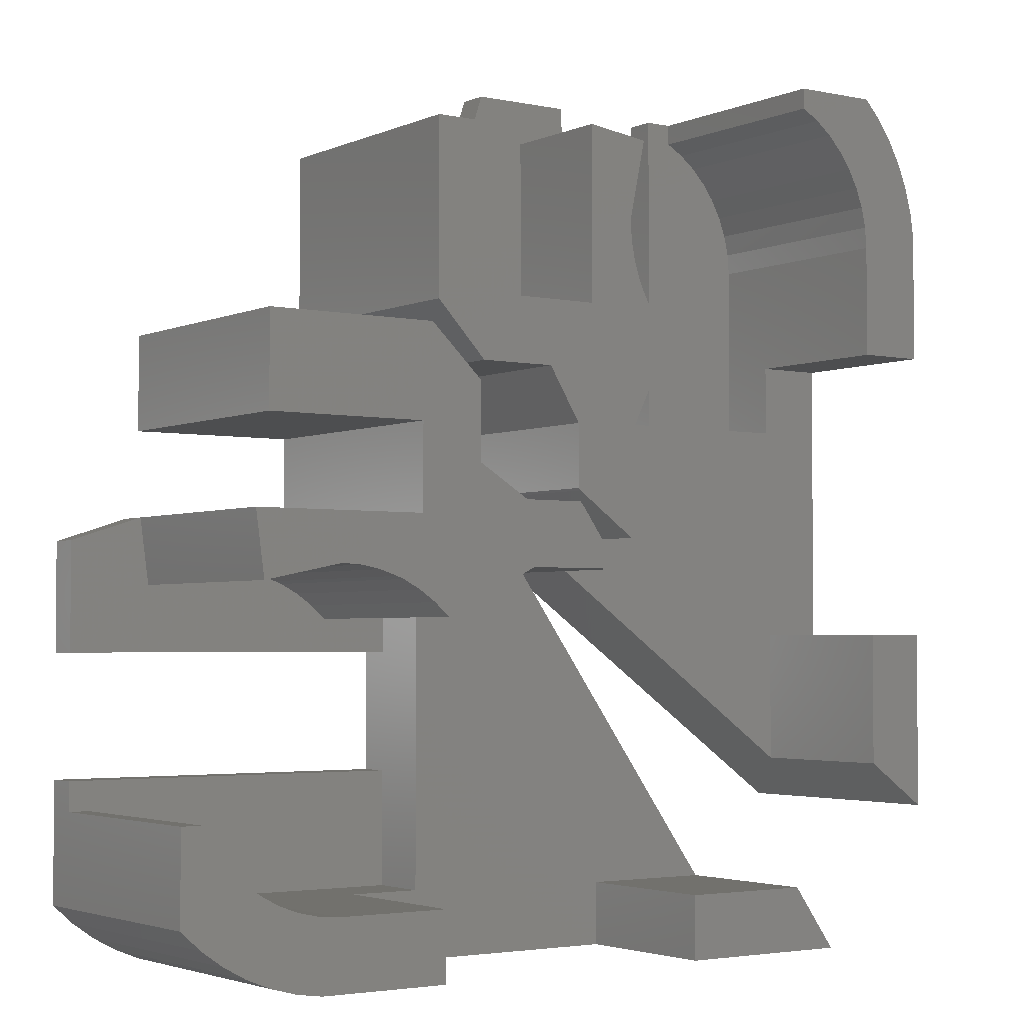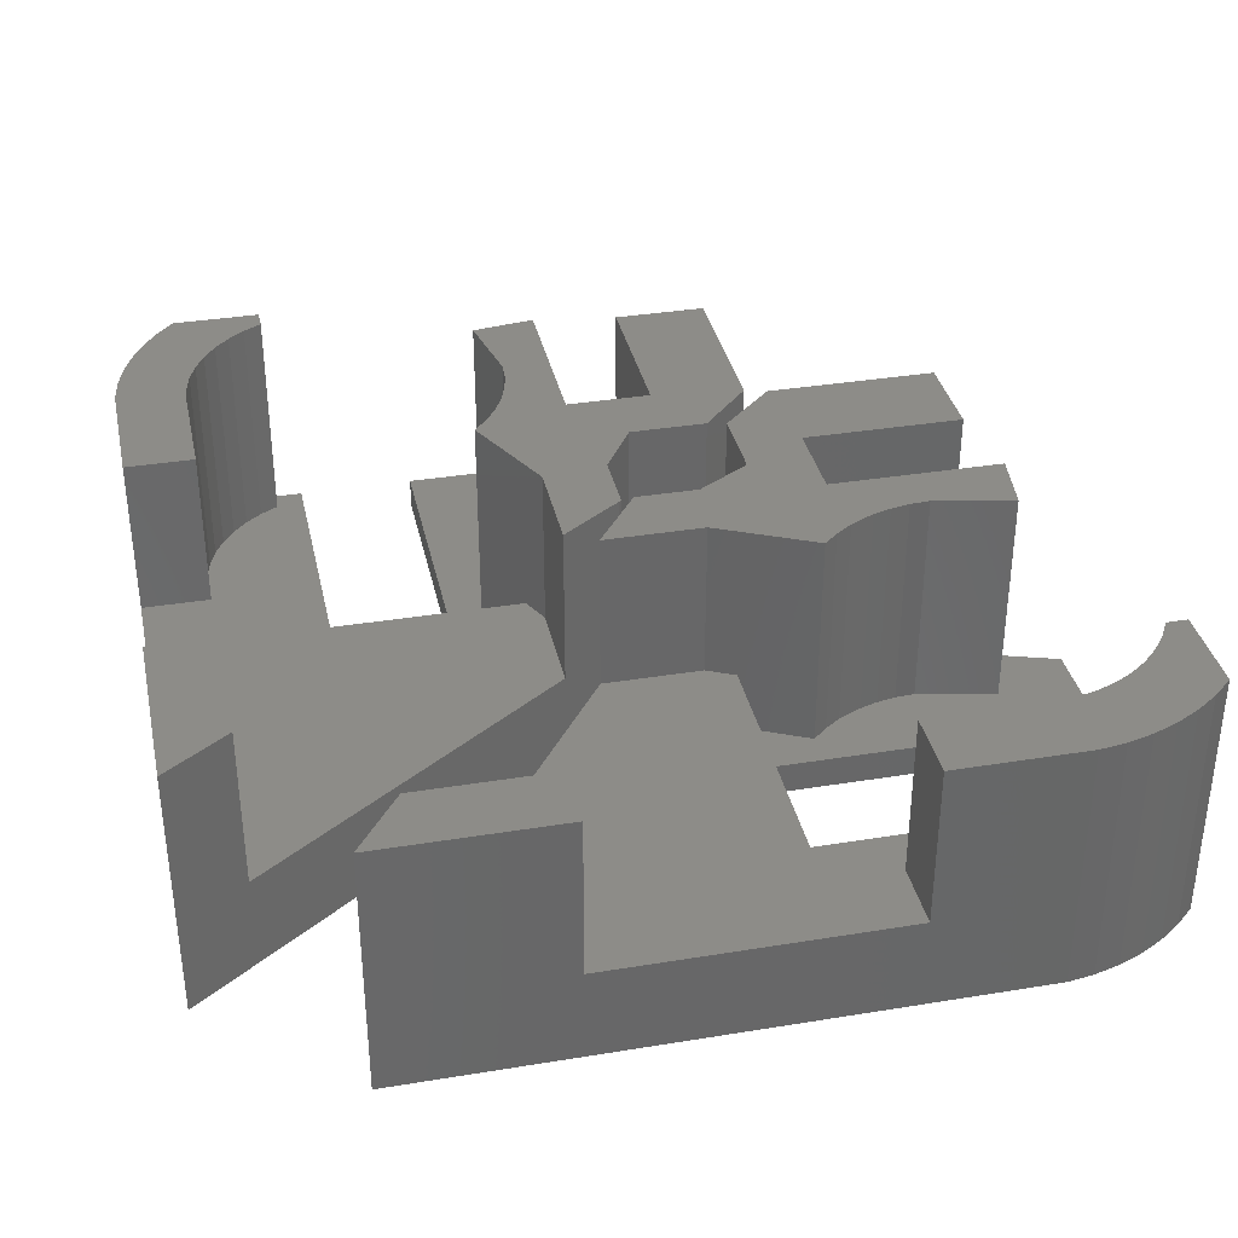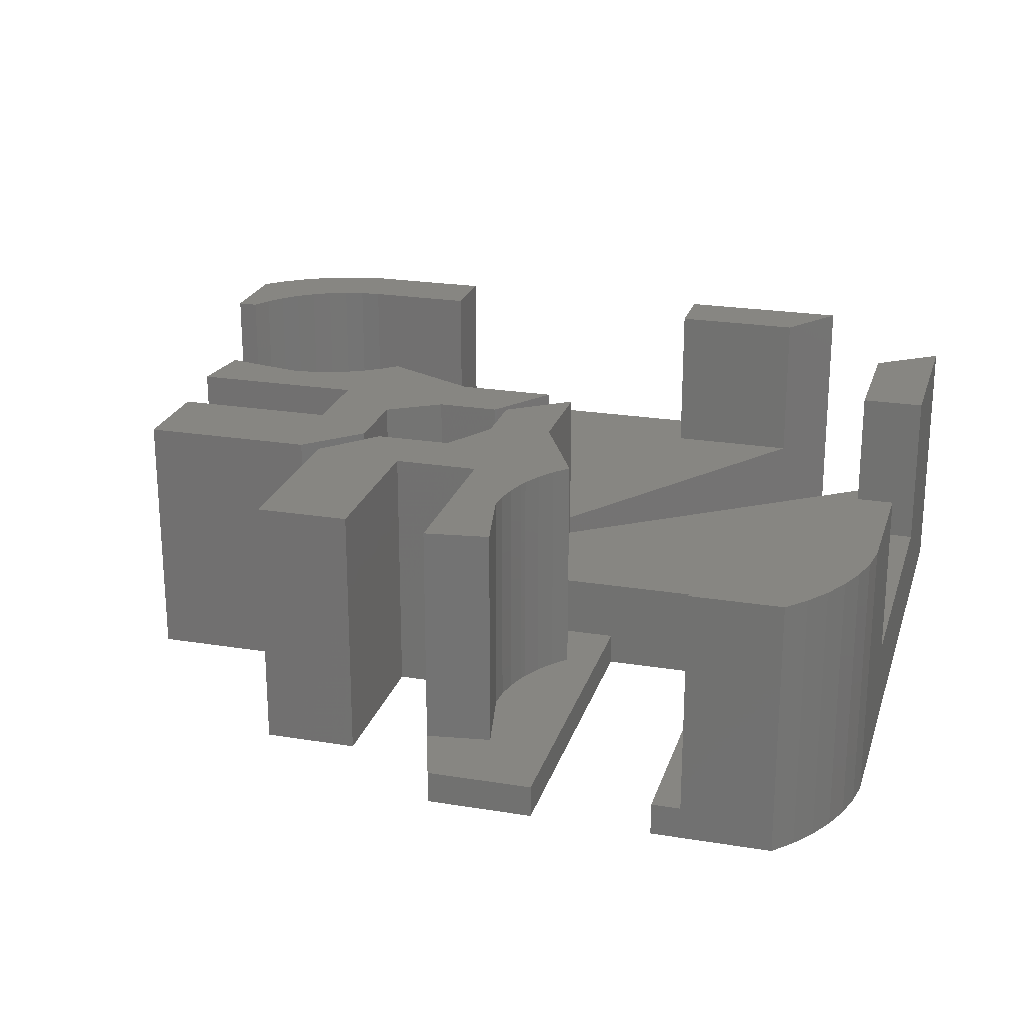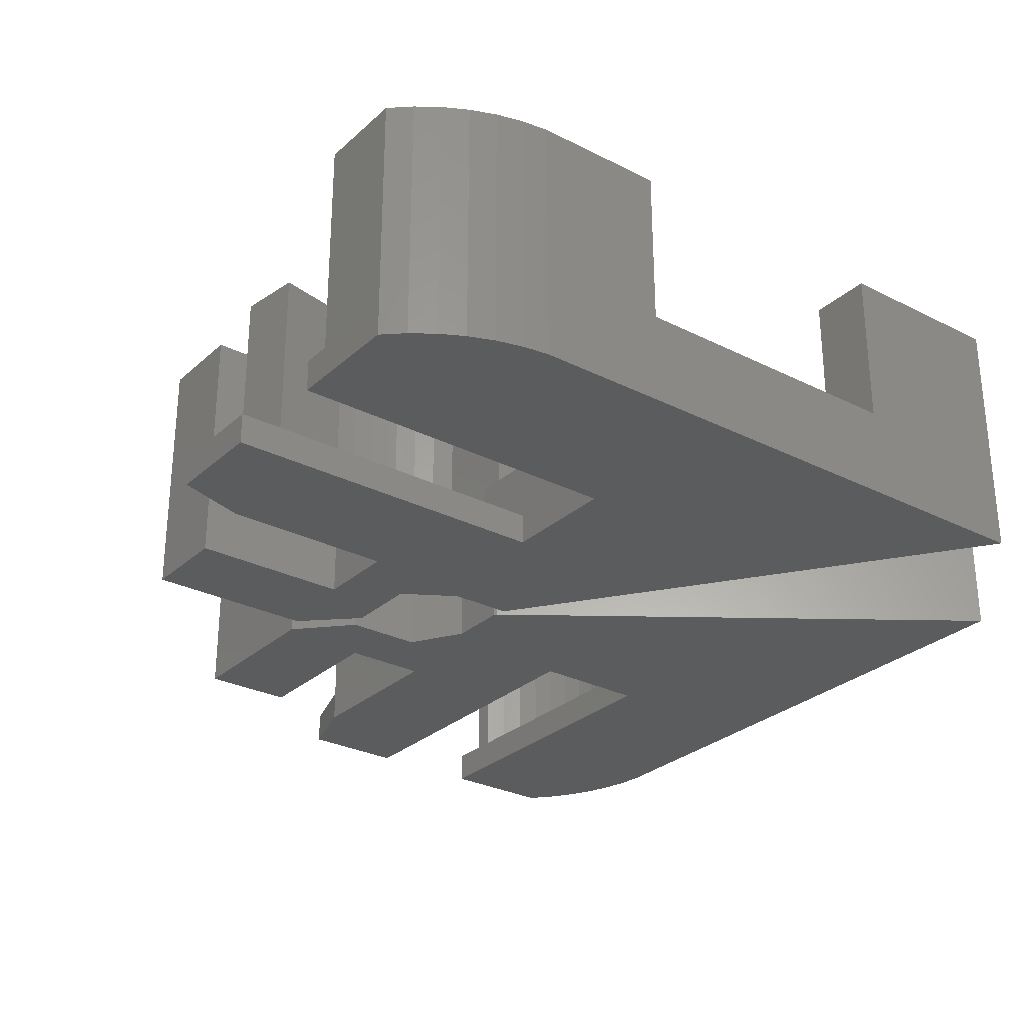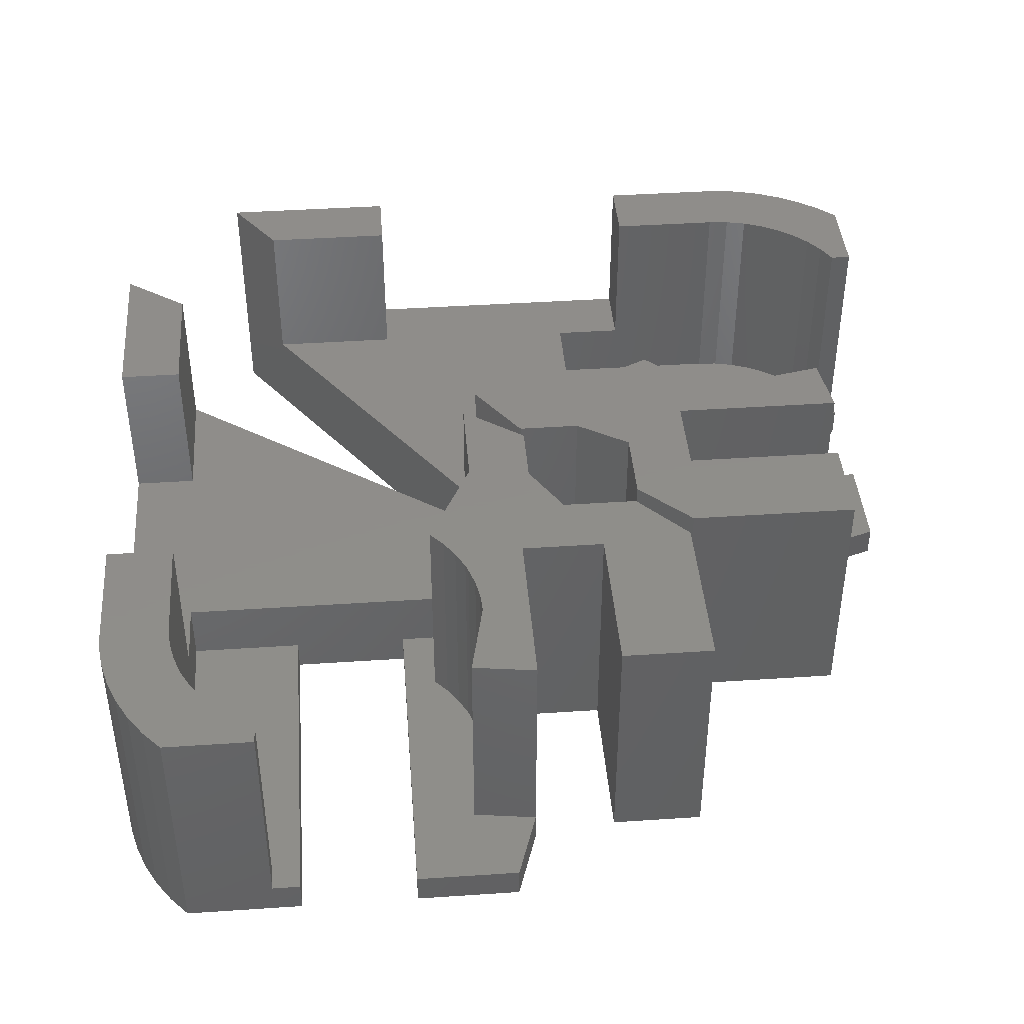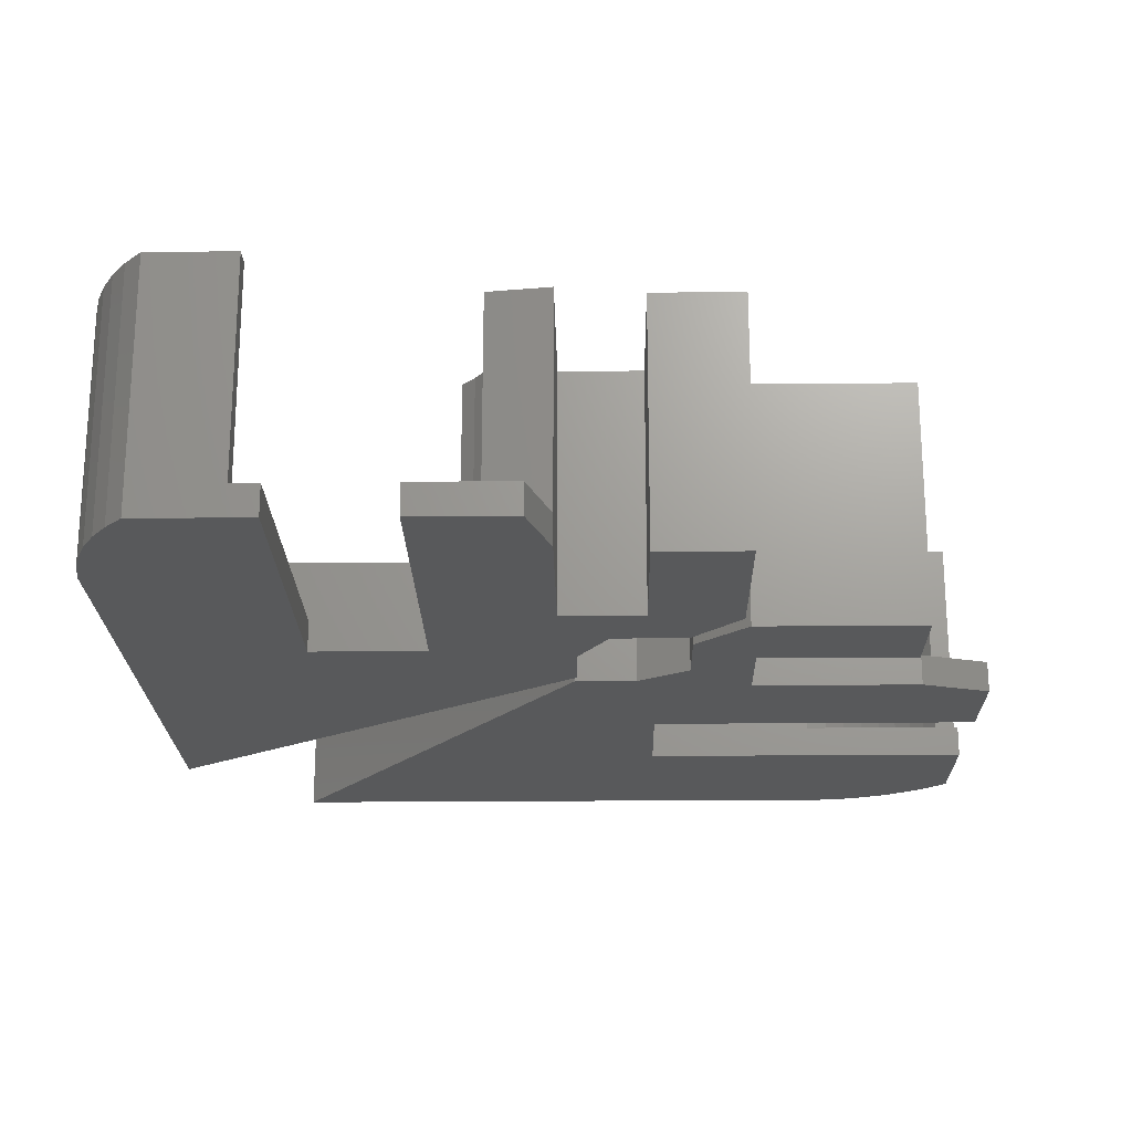
<metadata>
{"format":"stl","ext":"stl","renderer":"f3d","projection":"perspective","resolution":1024,"background":"white","views":[{"elev":-3.1,"azim":-35.2,"up":"+Y"},{"elev":35.4,"azim":77.8,"up":"+Z"},{"elev":23.0,"azim":-74.4,"up":"+Z"},{"elev":-28.6,"azim":-37.2,"up":"+Z"},{"elev":42.3,"azim":175.4,"up":"+Z"},{"elev":-21.4,"azim":-179.0,"up":"+Z"}]}
</metadata>
<code>
# stl→obj: 210 verts, 412 faces
v 9.062 -17.2 26
v 9.062 -8.772 18.4
v 9.062 -8.772 26
v 9.062 -17.2 14
v 9.062 5.049 18.4
v 9.062 11.19 14
v 9.062 5.049 26
v 9.062 11.19 26
v 6.784 16.88 26
v 5.948 17.8 14
v 5.948 17.8 26
v 6.784 16.88 14
v 7.504 15.87 26
v 7.504 15.87 14
v 8.1 14.77 26
v 8.1 14.77 14
v 8.562 13.62 26
v 8.562 13.62 14
v 8.884 12.42 26
v 8.884 12.42 14
v 1.78 17.8 15.5
v 1.78 17.8 26
v 0.4496 17.8 15.5
v 0.4496 17.8 14
v 1.78 16.82 15.5
v 1.78 16.82 26
v 5.771 11.36 26
v 5.849 10.36 15.5
v 5.849 10.36 26
v 5.771 11.36 15.5
v 5.556 12.34 26
v 5.556 12.34 15.5
v 5.207 13.29 26
v 5.207 13.29 15.5
v 4.732 14.17 26
v 4.732 14.17 15.5
v 4.139 14.98 26
v 4.139 14.98 15.5
v 3.441 15.7 26
v 3.441 15.7 15.5
v 2.649 16.32 26
v 2.649 16.32 15.5
v 5.849 5.049 18.4
v 5.849 5.049 26
v 5.849 1.69 18.4
v 5.849 1.69 15.5
v -19.5 5.78 26
v -19.5 5.78 14
v -17.11 3.255 14
v -17.11 3.255 26
v -19.5 13.86 26
v -19.5 13.86 14
v -11.16 6.255 14
v -15.16 6.255 14
v -11.16 6.255 26
v -15.16 6.255 26
v -15.16 13.86 14
v -15.16 13.86 26
v -11.16 14.46 15.5
v -11.16 14.46 14
v -11.16 14.46 26
v -11.94 -2.197 26
v -11.94 -2.197 14
v -11.84 -2.302 14
v -11.84 -2.302 26
v -8.938 -4.369 26
v -8.938 -4.369 18.4
v 6.062 -15.06 18.4
v 6.062 -15.06 26
v -8.938 0.3482 18.4
v -8.938 0.3482 26
v -8.281 1.69 18.4
v -8.281 1.69 15.5
v -6.696 4.923 15.5
v -6.696 4.923 26
v -7.863 6.408 26
v -8.299 7.248 15.5
v -8.299 7.248 26
v -7.863 6.408 15.5
v -7.327 5.629 26
v -7.327 5.629 15.5
v -8.875 9.353 26
v -8.932 10.29 15.5
v -8.932 10.29 26
v -8.875 9.353 15.5
v -8.7 8.438 26
v -8.7 8.438 15.5
v -8.423 7.576 26
v -8.423 7.576 15.5
v -8.154 14.05 15.5
v -8.154 14.05 26
v -13.48 3.255 14
v -13.48 3.255 26
v -11.94 0.7381 26
v -11.94 0.7381 14
v -10.07 17.8 15.5
v -10.07 17.8 14
v -5.15 17.8 14
v -5.15 17.8 15.5
v -5.15 1.69 15.5
v 0.4496 1.69 15.5
v 0.4496 1.69 14
v -5.15 1.69 14
v 6.062 -8.772 26
v 6.062 -8.772 18.4
v 3.162 -23.8 26
v -5.263 -23.8 18.4
v -5.263 -23.8 26
v 3.162 -23.8 14
v -19.08 -23.8 18.4
v -25.22 -23.8 14
v -19.08 -23.8 26
v -25.22 -23.8 26
v -30.92 -21.52 26
v -31.84 -20.69 14
v -31.84 -20.69 26
v -30.92 -21.52 14
v -29.9 -22.24 26
v -29.9 -22.24 14
v -28.81 -22.84 26
v -28.81 -22.84 14
v -27.65 -23.3 26
v -27.65 -23.3 14
v -26.45 -23.62 26
v -26.45 -23.62 14
v -31.84 -16.52 15.5
v -31.84 -16.52 26
v -31.84 -15.19 15.5
v -31.84 -15.19 14
v -30.85 -16.52 15.5
v -30.85 -16.52 26
v -25.4 -20.51 26
v -24.4 -20.59 15.5
v -24.4 -20.59 26
v -25.4 -20.51 15.5
v -26.38 -20.3 26
v -26.38 -20.3 15.5
v -27.32 -19.95 26
v -27.32 -19.95 15.5
v -28.2 -19.47 26
v -28.2 -19.47 15.5
v -29.01 -18.88 26
v -29.01 -18.88 15.5
v -29.73 -18.18 26
v -29.73 -18.18 15.5
v -30.35 -17.39 26
v -30.35 -17.39 15.5
v -19.08 -20.59 18.4
v -19.08 -20.59 26
v -15.73 -20.59 18.4
v -15.73 -20.59 15.5
v -19.81 4.76 26
v -19.81 4.76 14
v -17.29 2.366 14
v -17.29 2.366 26
v -27.9 4.76 26
v -27.9 4.76 14
v -20.29 -3.578 14
v -20.29 0.4161 14
v -20.29 -3.578 26
v -20.29 0.4161 26
v -27.9 0.4161 14
v -27.9 0.4161 26
v -28.49 -3.578 15.5
v -28.49 -3.578 14
v -28.49 -3.578 26
v -11.84 -2.802 26
v -11.84 -2.802 14
v -11.73 -2.902 14
v -11.73 -2.902 26
v -9.666 -5.802 26
v -9.666 -5.802 18.4
v 1.024 -20.8 18.4
v 1.024 -20.8 26
v -14.38 -5.802 18.4
v -14.38 -5.802 26
v -15.73 -6.46 18.4
v -15.73 -6.46 15.5
v -18.96 -8.044 15.5
v -18.96 -8.044 26
v -20.44 -6.877 26
v -21.28 -6.441 15.5
v -21.28 -6.441 26
v -20.44 -6.877 15.5
v -19.66 -7.414 26
v -19.66 -7.414 15.5
v -23.39 -5.865 26
v -24.33 -5.808 15.5
v -24.33 -5.808 26
v -23.39 -5.865 15.5
v -22.47 -6.04 26
v -22.47 -6.04 15.5
v -21.61 -6.317 26
v -21.61 -6.317 15.5
v -28.08 -6.586 15.5
v -28.08 -6.586 26
v -17.29 -1.257 14
v -17.29 -1.257 26
v -14.77 -2.802 26
v -14.77 -2.802 14
v -31.84 -4.67 15.5
v -31.84 -4.67 14
v -31.84 -9.59 14
v -31.84 -9.59 15.5
v -15.73 -9.59 15.5
v -15.73 -15.19 15.5
v -15.73 -15.19 14
v -15.73 -9.59 14
v -5.263 -20.8 26
v -5.263 -20.8 18.4
f 1 2 3
f 1 4 2
f 2 4 5
f 5 4 6
f 7 5 6
f 7 6 8
f 9 10 11
f 9 12 10
f 13 12 9
f 13 14 12
f 15 14 13
f 15 16 14
f 17 16 15
f 17 18 16
f 19 18 17
f 19 20 18
f 8 20 19
f 8 6 20
f 11 21 22
f 10 21 11
f 10 23 21
f 10 24 23
f 22 21 25
f 22 25 26
f 27 28 29
f 27 30 28
f 31 30 27
f 31 32 30
f 33 32 31
f 33 34 32
f 35 34 33
f 35 36 34
f 37 36 35
f 37 38 36
f 39 38 37
f 39 40 38
f 39 41 40
f 40 41 42
f 41 26 42
f 42 26 25
f 29 43 44
f 29 28 43
f 43 28 45
f 45 28 46
f 5 44 43
f 7 44 5
f 47 48 49
f 47 49 50
f 51 52 47
f 47 52 48
f 53 54 55
f 55 54 56
f 56 54 57
f 56 57 58
f 57 52 58
f 58 52 51
f 59 60 53
f 55 59 53
f 61 59 55
f 62 63 64
f 62 64 65
f 66 65 67
f 67 65 64
f 68 67 64
f 4 68 64
f 4 69 68
f 1 69 4
f 66 67 70
f 66 70 71
f 72 73 74
f 75 72 74
f 75 70 72
f 71 70 75
f 76 77 78
f 76 79 77
f 80 79 76
f 80 81 79
f 75 81 80
f 75 74 81
f 82 83 84
f 82 85 83
f 86 85 82
f 86 87 85
f 88 87 86
f 88 89 87
f 78 89 88
f 78 77 89
f 84 83 90
f 84 90 91
f 92 50 49
f 93 50 92
f 94 95 63
f 94 63 62
f 93 92 95
f 93 95 94
f 90 59 91
f 91 59 61
f 96 97 60
f 96 60 59
f 98 96 99
f 98 97 96
f 100 73 72
f 46 101 45
f 102 103 101
f 101 103 100
f 45 101 100
f 45 100 72
f 100 98 99
f 100 103 98
f 23 102 101
f 23 24 102
f 46 28 101
f 101 28 30
f 101 30 32
f 101 32 34
f 101 34 36
f 101 36 38
f 101 38 40
f 25 21 23
f 101 25 23
f 101 42 25
f 101 40 42
f 104 105 69
f 69 105 68
f 2 104 3
f 2 105 104
f 59 99 96
f 90 99 59
f 100 74 73
f 100 99 74
f 89 99 87
f 77 99 89
f 74 99 77
f 74 77 79
f 74 79 81
f 83 99 90
f 85 99 83
f 87 99 85
f 68 70 67
f 68 105 70
f 105 72 70
f 45 5 43
f 105 45 72
f 2 45 105
f 2 5 45
f 49 48 54
f 48 52 54
f 54 52 57
f 64 63 95
f 49 54 92
f 92 54 53
f 95 92 53
f 4 95 53
f 4 64 95
f 102 18 20
f 102 24 10
f 102 10 12
f 102 20 6
f 4 102 6
f 4 103 102
f 4 53 103
f 103 53 98
f 53 60 98
f 60 97 98
f 102 12 14
f 102 14 16
f 102 16 18
f 56 58 51
f 93 55 50
f 50 55 56
f 50 56 47
f 47 56 51
f 86 82 61
f 82 84 61
f 84 91 61
f 62 71 94
f 65 71 62
f 66 71 65
f 71 75 94
f 94 75 80
f 94 80 93
f 93 80 76
f 93 76 55
f 55 76 78
f 55 78 61
f 78 88 61
f 88 86 61
f 26 11 22
f 7 29 44
f 7 8 29
f 29 8 27
f 8 19 27
f 27 19 31
f 31 19 17
f 31 17 33
f 33 17 15
f 33 15 35
f 35 15 13
f 35 13 37
f 37 13 9
f 37 9 39
f 39 9 11
f 39 11 41
f 41 11 26
f 1 3 69
f 69 3 104
f 106 107 108
f 106 109 107
f 107 109 110
f 110 109 111
f 112 110 111
f 112 111 113
f 114 115 116
f 114 117 115
f 118 117 114
f 118 119 117
f 120 119 118
f 120 121 119
f 122 121 120
f 122 123 121
f 124 123 122
f 124 125 123
f 113 125 124
f 113 111 125
f 116 126 127
f 115 126 116
f 115 128 126
f 115 129 128
f 127 126 130
f 127 130 131
f 132 133 134
f 132 135 133
f 136 135 132
f 136 137 135
f 138 137 136
f 138 139 137
f 140 139 138
f 140 141 139
f 142 141 140
f 142 143 141
f 144 143 142
f 144 145 143
f 144 146 145
f 145 146 147
f 146 131 147
f 147 131 130
f 134 148 149
f 134 133 148
f 148 133 150
f 150 133 151
f 110 149 148
f 112 149 110
f 152 153 154
f 152 154 155
f 156 157 152
f 152 157 153
f 158 159 160
f 160 159 161
f 161 159 162
f 161 162 163
f 162 157 163
f 163 157 156
f 164 165 158
f 160 164 158
f 166 164 160
f 167 168 169
f 167 169 170
f 171 170 172
f 172 170 169
f 173 172 169
f 109 173 169
f 109 174 173
f 106 174 109
f 171 172 175
f 171 175 176
f 177 178 179
f 180 177 179
f 180 175 177
f 176 175 180
f 181 182 183
f 181 184 182
f 185 184 181
f 185 186 184
f 180 186 185
f 180 179 186
f 187 188 189
f 187 190 188
f 191 190 187
f 191 192 190
f 193 192 191
f 193 194 192
f 183 194 193
f 183 182 194
f 189 188 195
f 189 195 196
f 197 155 154
f 198 155 197
f 199 200 168
f 199 168 167
f 198 197 200
f 198 200 199
f 195 164 196
f 196 164 166
f 201 202 165
f 201 165 164
f 203 201 204
f 203 202 201
f 205 178 177
f 151 206 150
f 207 208 206
f 206 208 205
f 150 206 205
f 150 205 177
f 205 203 204
f 205 208 203
f 128 207 206
f 128 129 207
f 151 133 206
f 206 133 135
f 206 135 137
f 206 137 139
f 206 139 141
f 206 141 143
f 206 143 145
f 130 126 128
f 206 130 128
f 206 147 130
f 206 145 147
f 209 210 174
f 174 210 173
f 107 209 108
f 107 210 209
f 164 204 201
f 195 204 164
f 205 179 178
f 205 204 179
f 194 204 192
f 182 204 194
f 179 204 182
f 179 182 184
f 179 184 186
f 188 204 195
f 190 204 188
f 192 204 190
f 173 175 172
f 173 210 175
f 210 177 175
f 150 110 148
f 210 150 177
f 107 150 210
f 107 110 150
f 154 153 159
f 153 157 159
f 159 157 162
f 169 168 200
f 154 159 197
f 197 159 158
f 200 197 158
f 109 200 158
f 109 169 200
f 207 123 125
f 207 129 115
f 207 115 117
f 207 125 111
f 109 207 111
f 109 208 207
f 109 158 208
f 208 158 203
f 158 165 203
f 165 202 203
f 207 117 119
f 207 119 121
f 207 121 123
f 161 163 156
f 198 160 155
f 155 160 161
f 155 161 152
f 152 161 156
f 191 187 166
f 187 189 166
f 189 196 166
f 167 176 199
f 170 176 167
f 171 176 170
f 176 180 199
f 199 180 185
f 199 185 198
f 198 185 181
f 198 181 160
f 160 181 183
f 160 183 166
f 183 193 166
f 193 191 166
f 131 116 127
f 112 134 149
f 112 113 134
f 134 113 132
f 113 124 132
f 132 124 136
f 136 124 122
f 136 122 138
f 138 122 120
f 138 120 140
f 140 120 118
f 140 118 142
f 142 118 114
f 142 114 144
f 144 114 116
f 144 116 146
f 146 116 131
f 106 108 174
f 174 108 209

</code>
